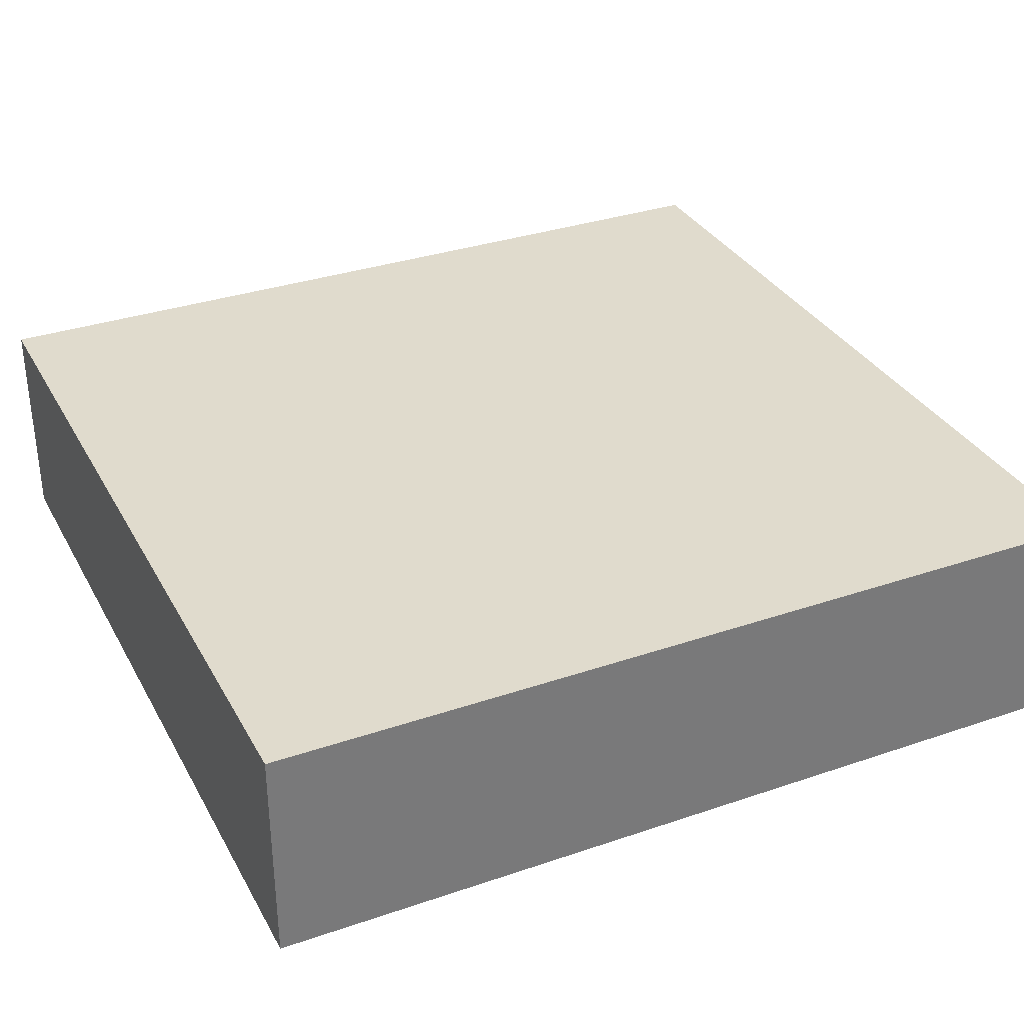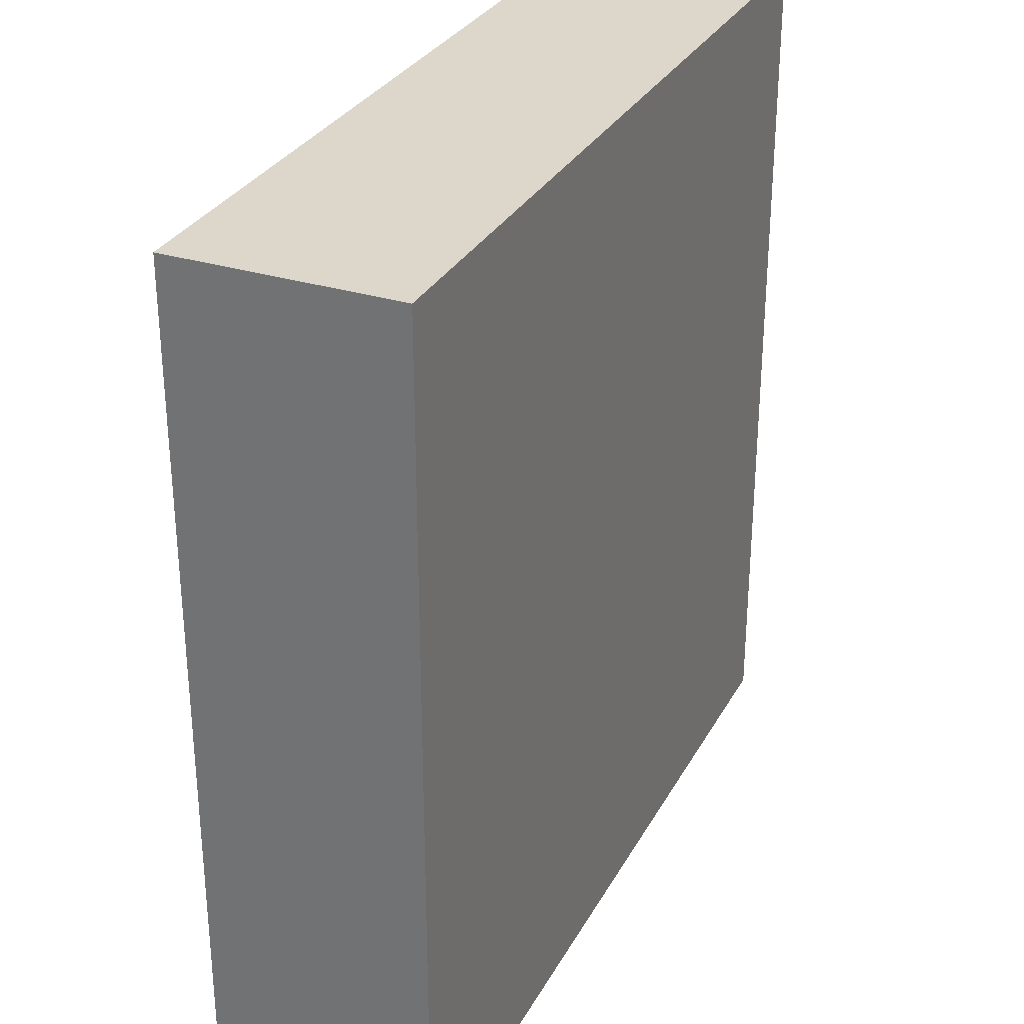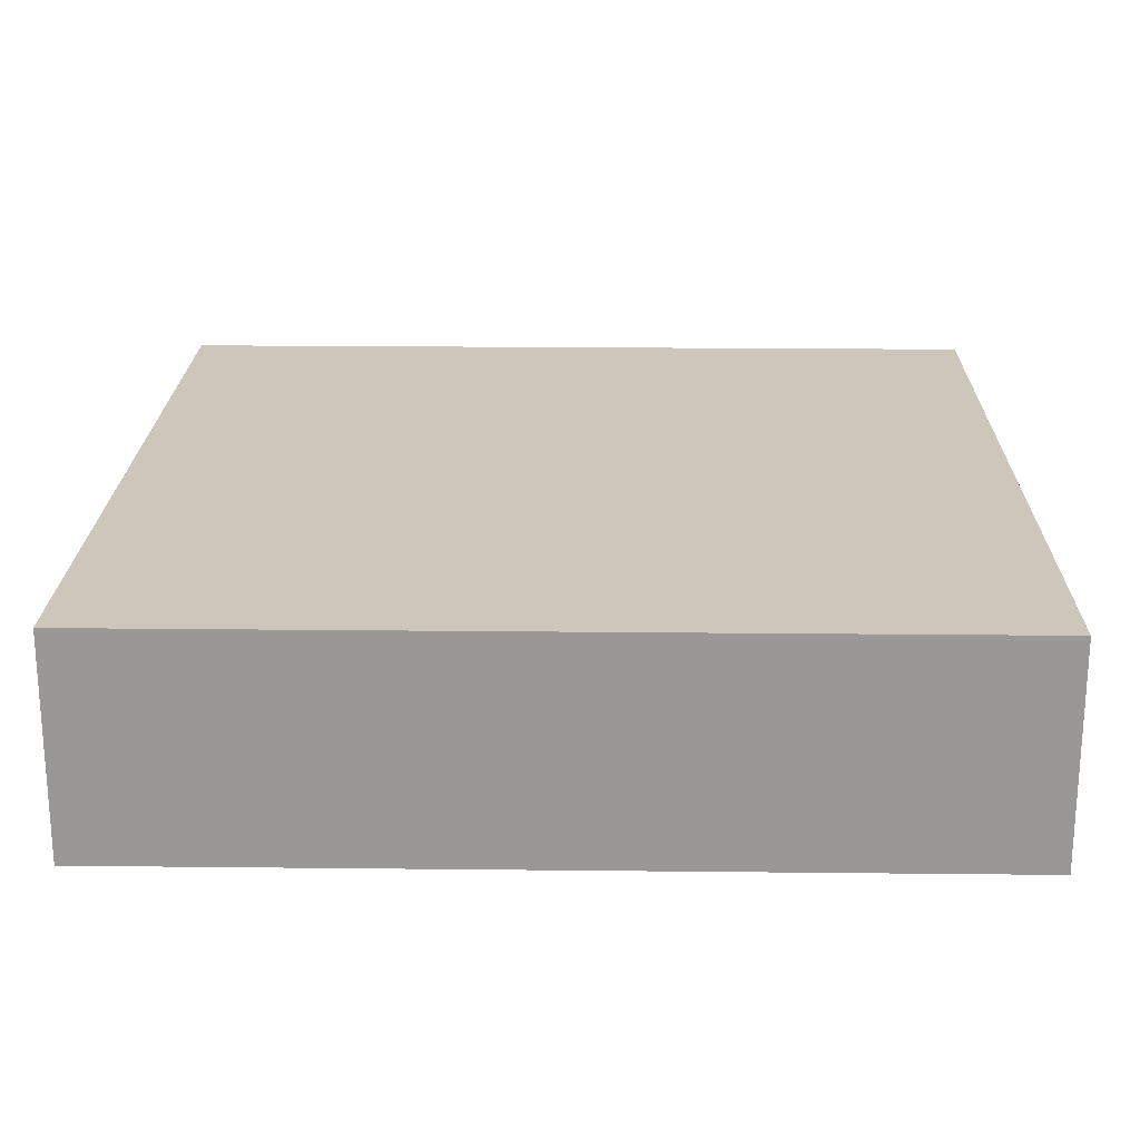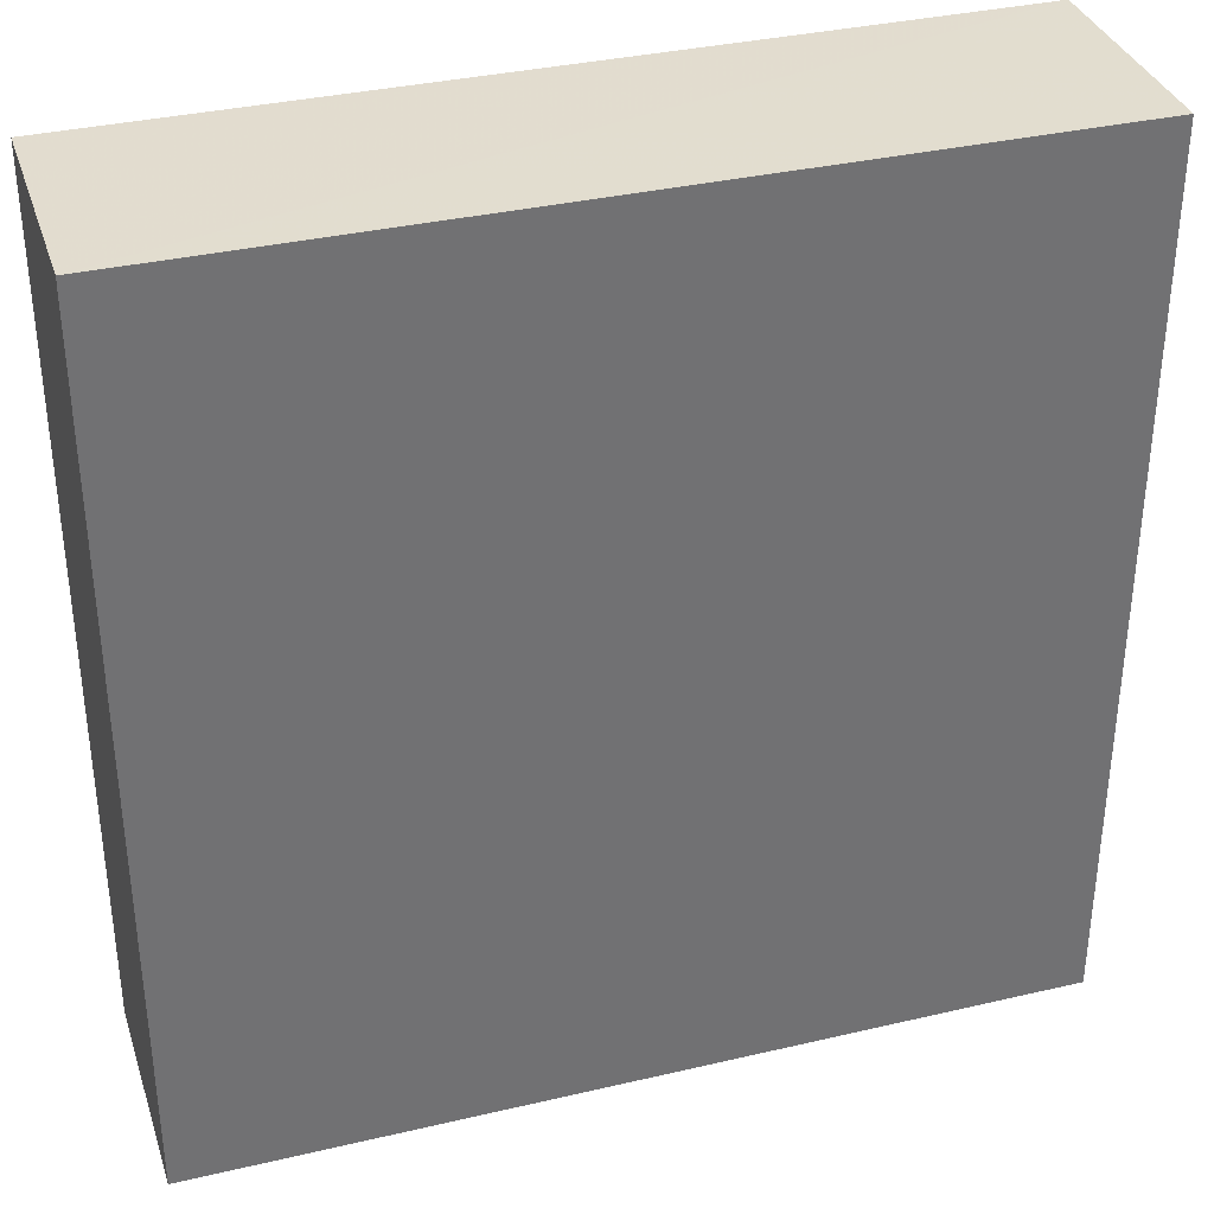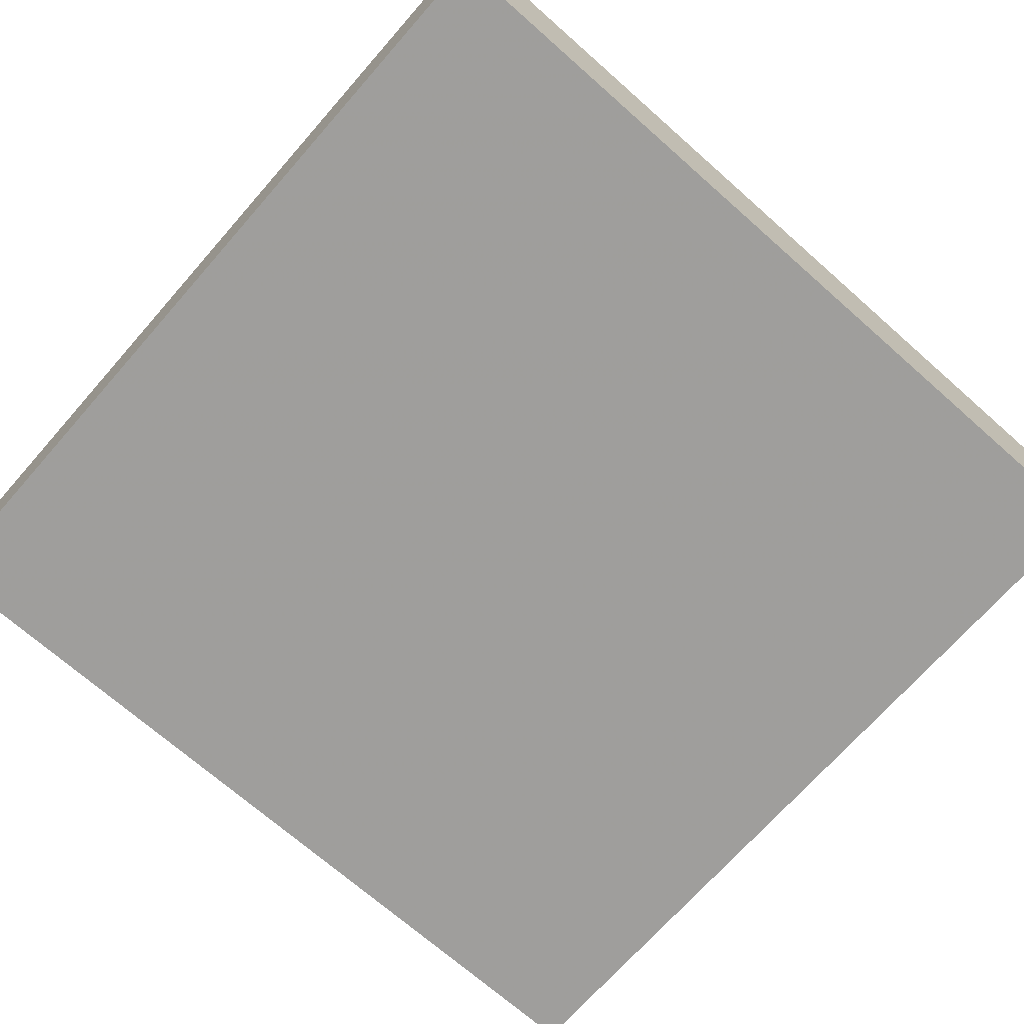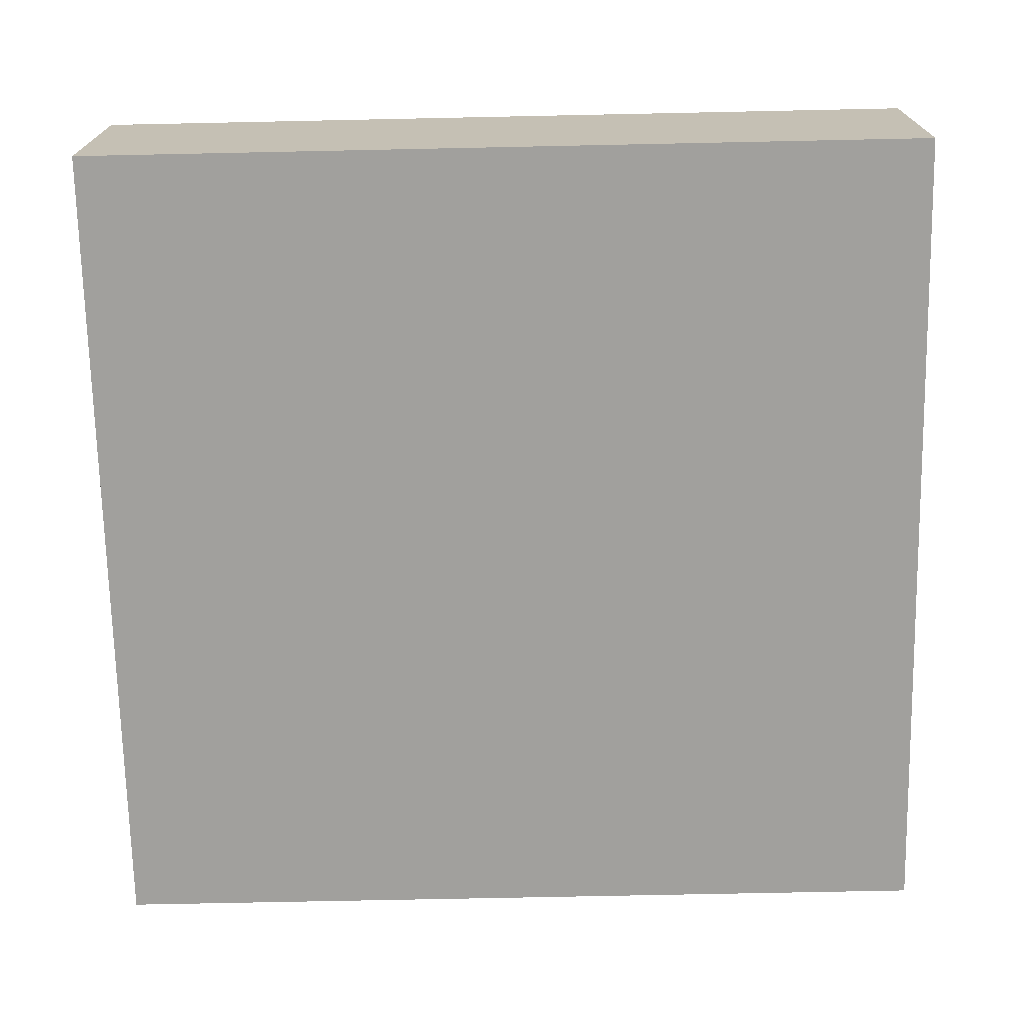
<metadata>
{"format":"obj","ext":"obj","renderer":"f3d","projection":"perspective","resolution":1024,"background":"white","views":[{"elev":33.2,"azim":64.9,"up":"+Y"},{"elev":30.7,"azim":114.3,"up":"+Z"},{"elev":21.3,"azim":91.1,"up":"+Y"},{"elev":35.0,"azim":-17.3,"up":"+Z"},{"elev":-70.8,"azim":-131.4,"up":"+Y"},{"elev":-71.6,"azim":-88.8,"up":"+Y"}]}
</metadata>
<code>
o 11877
v 2205 1901 7.971
v 2205 1901 7.971
v 2205 1901 7.735
v 2205 1901 7.971
v 2205 1901 7.735
v 2205 1901 7.971
v 2205 1901 7.735
v 2205 1901 7.971
v 2205 1901 7.971
v 2205 1901 7.971
v 2205 1901 7.735
v 2205 1901 7.735
v 2205 1901 7.735
v 2205 1901 7.735
v 2205 1901 7.735
v 2205 1901 7.735
v 2205 1901 7.735
v 2205 1901 7.971
v 2205 1901 7.971
v 2205 1901 7.971
v 2205 1901 7.971
v 2205 1901 7.971
v 2205 1901 7.735
v 2205 1901 7.971
v 2205 1901 7.971
v 2205 1901 7.735
f 1 2 3
f 3 4 5
f 2 6 7
f 8 7 5
f 9 7 10
f 11 12 9
f 13 14 15
f 15 16 17
f 18 19 20
f 20 21 22
f 20 23 24
f 25 26 23

</code>
